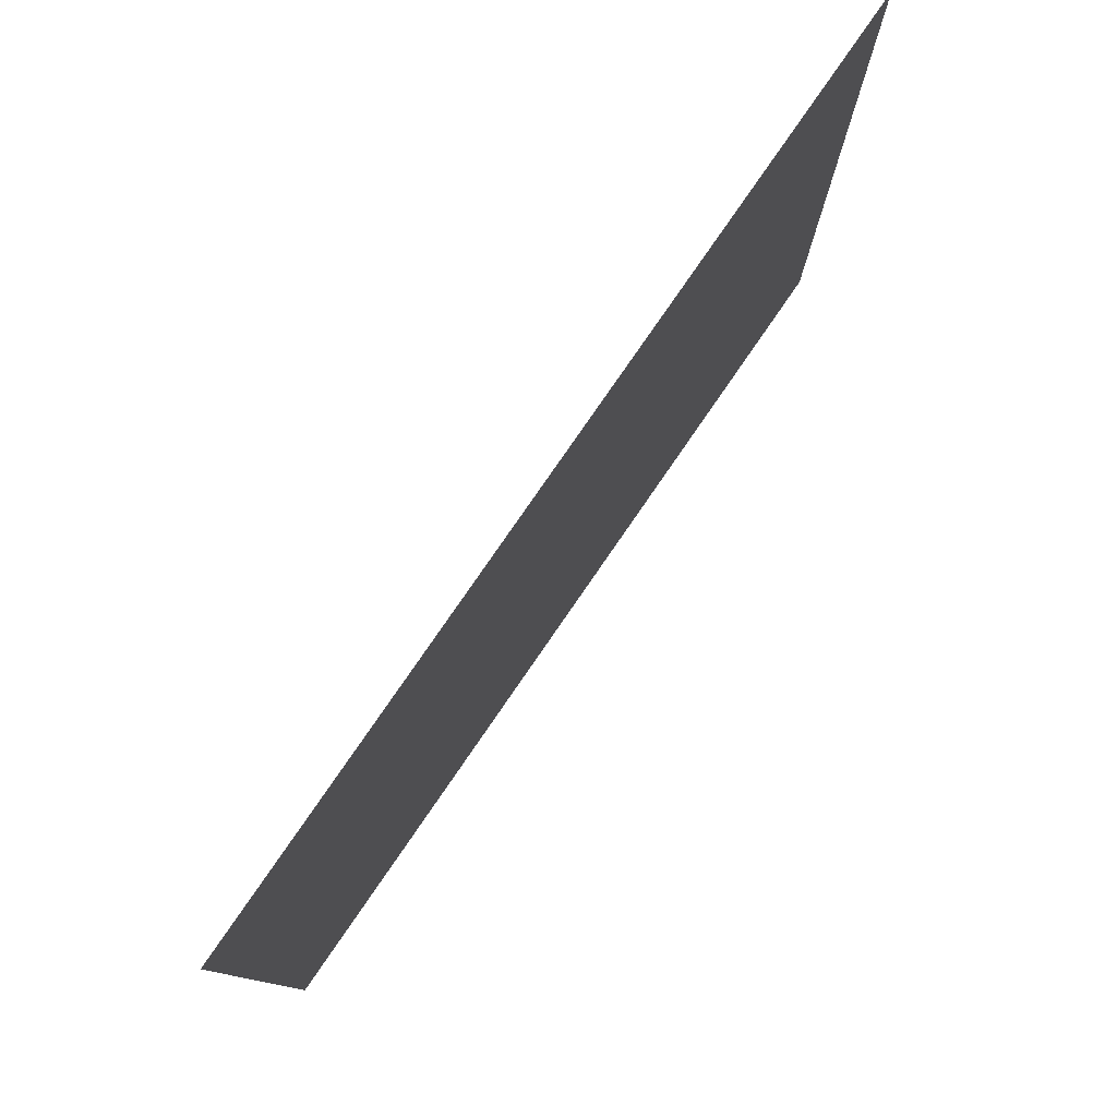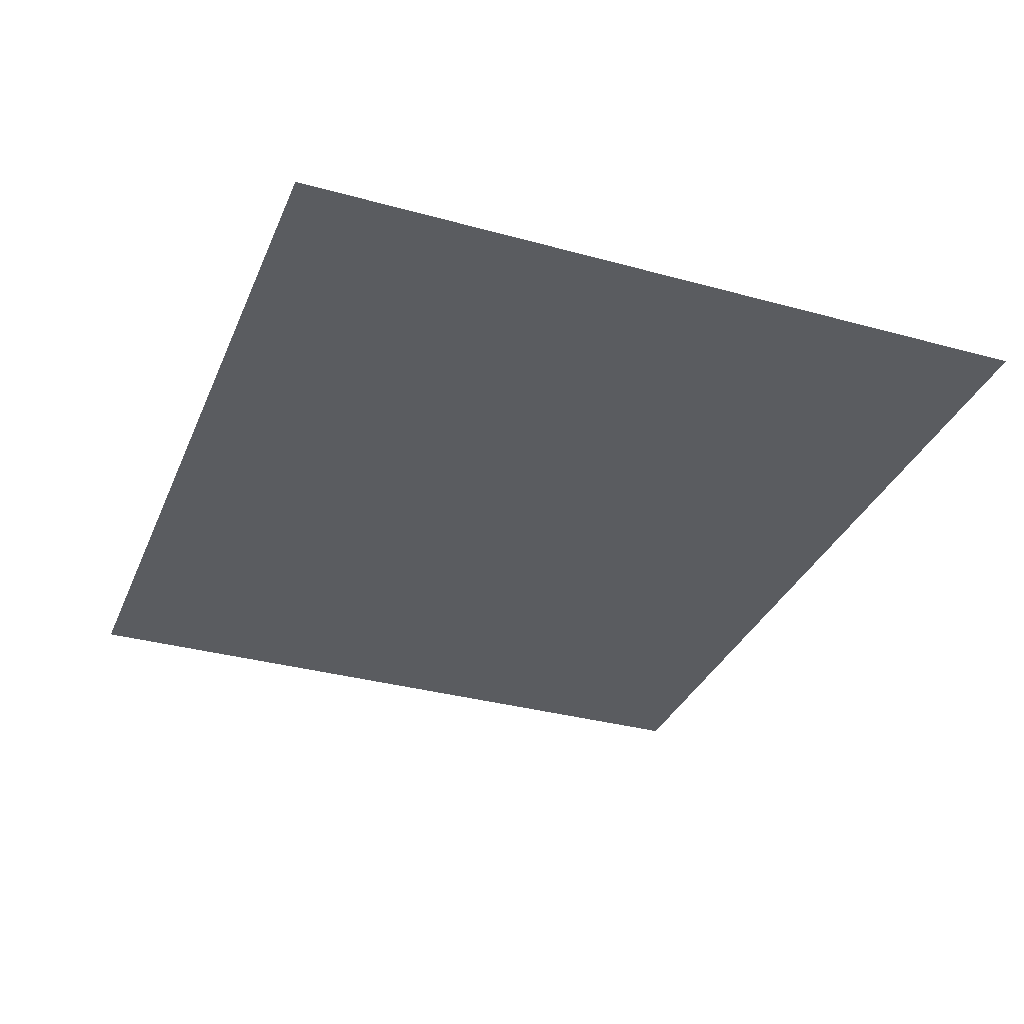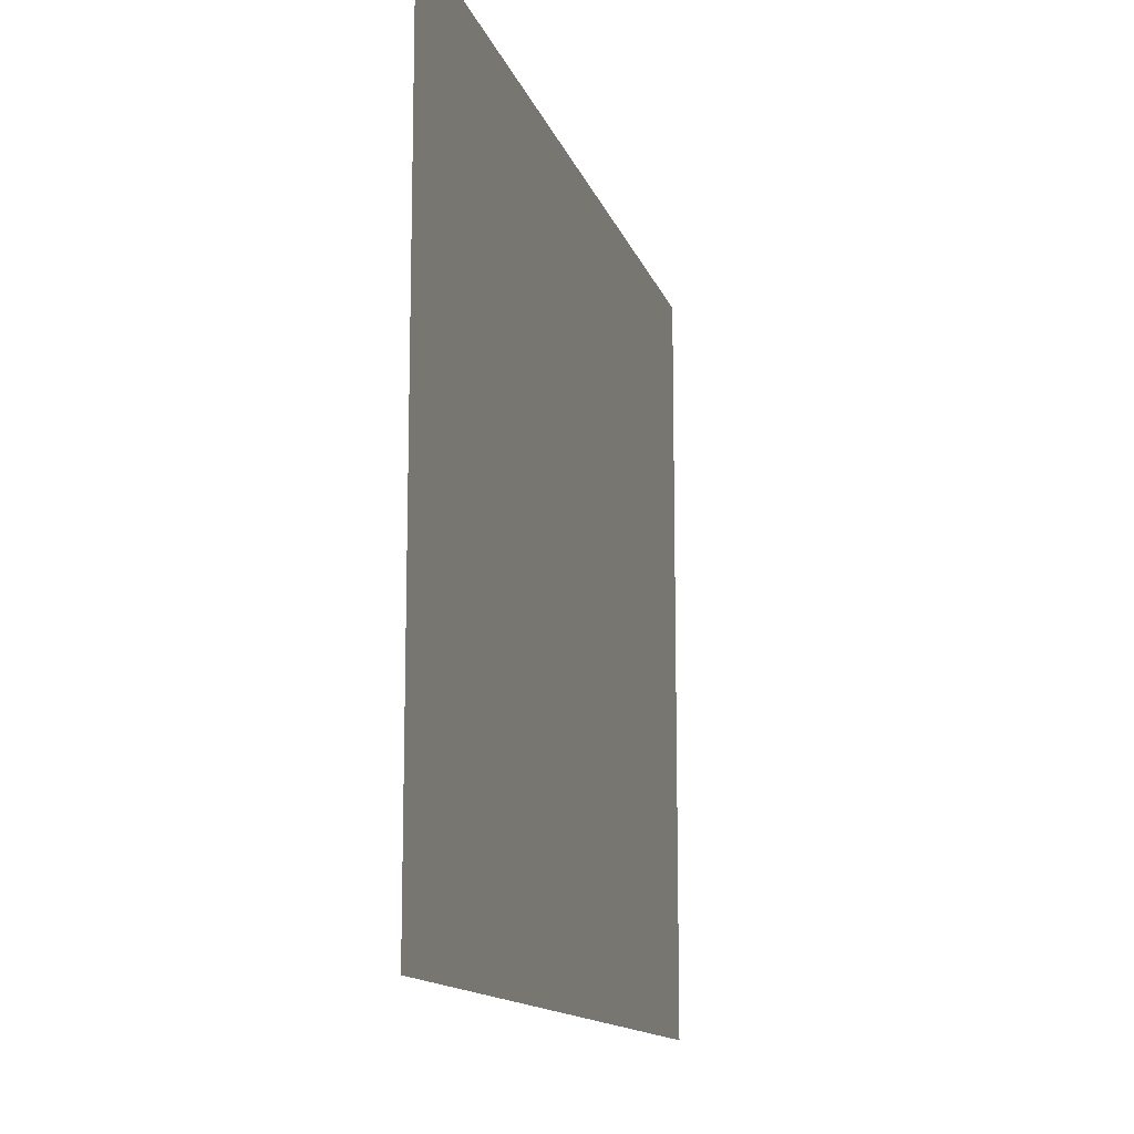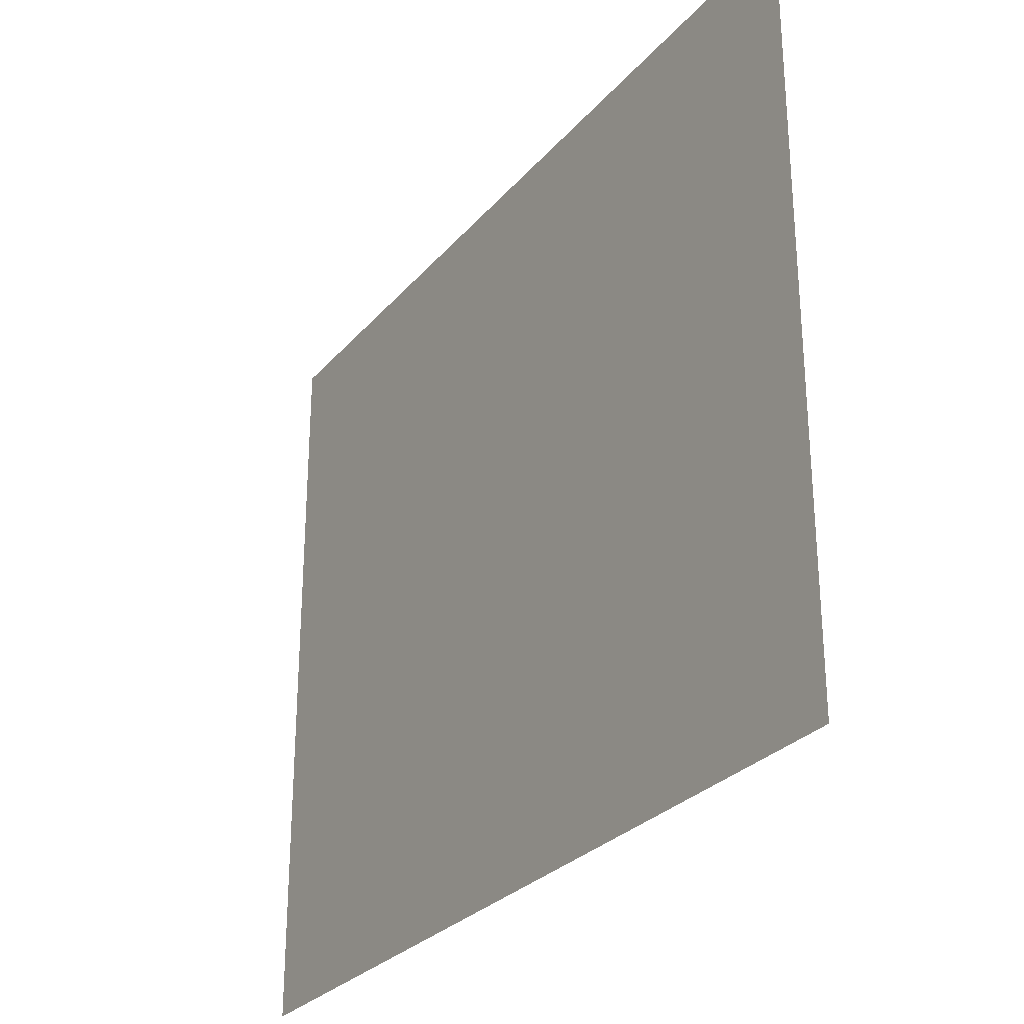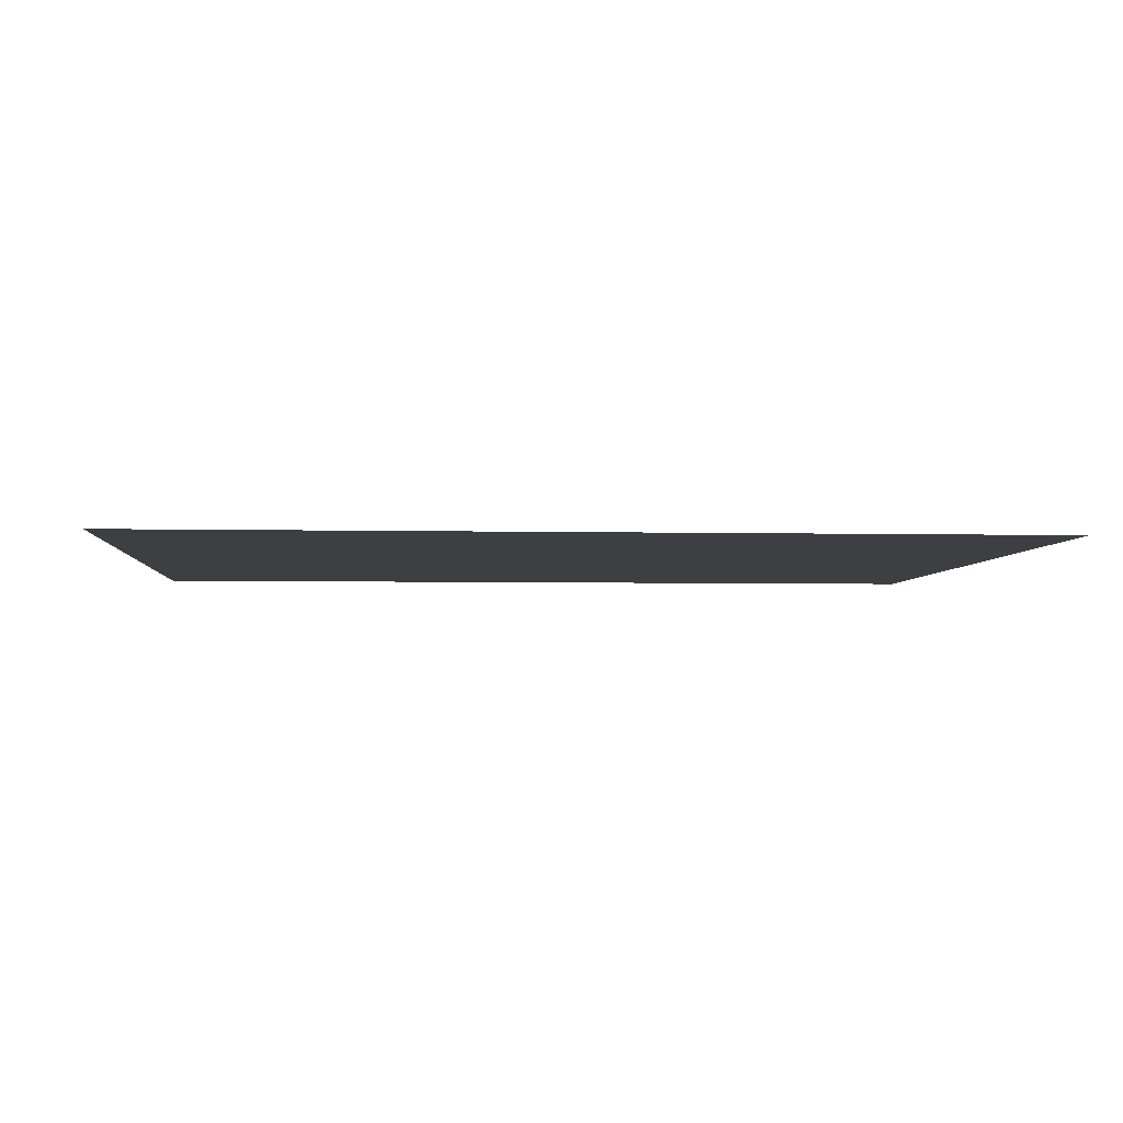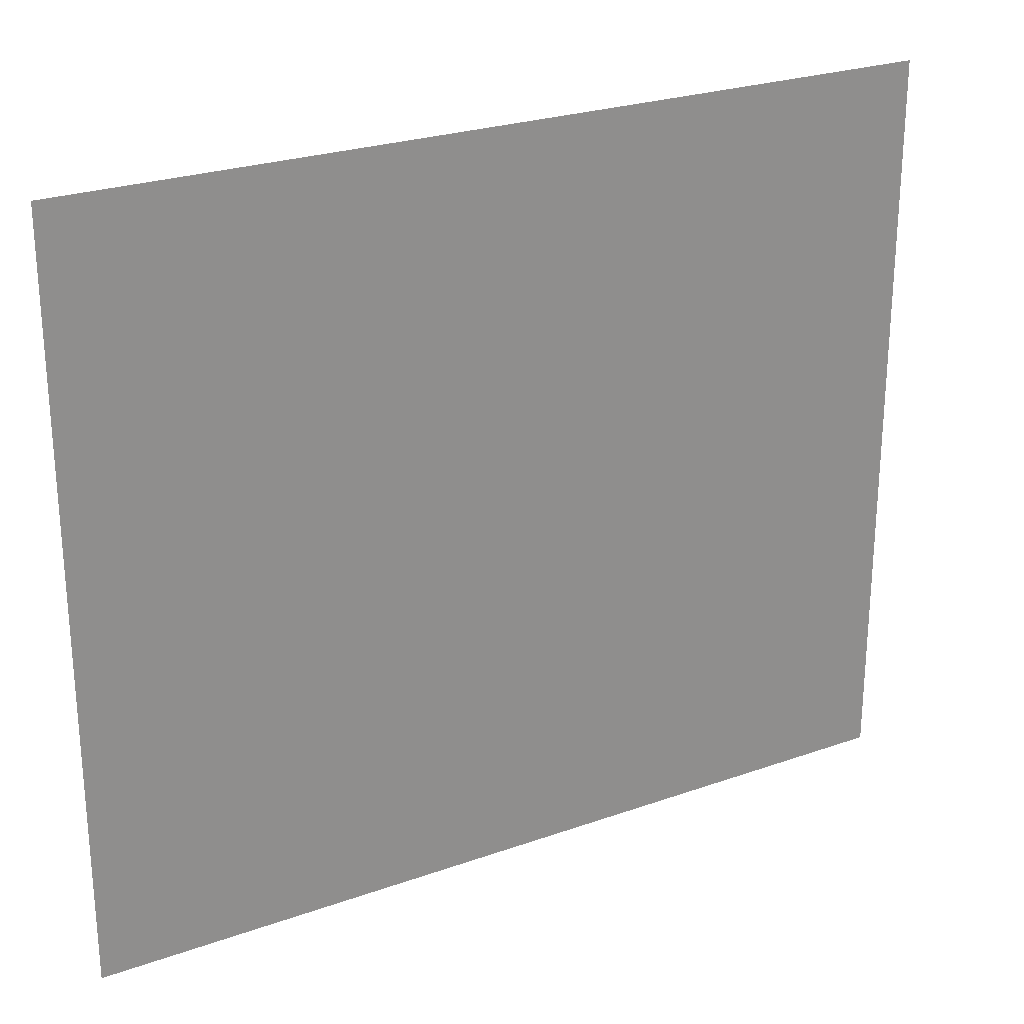
<metadata>
{"format":"obj","ext":"obj","renderer":"f3d","projection":"perspective","resolution":1024,"background":"white","views":[{"elev":79.4,"azim":-55.4,"up":"+Z"},{"elev":-33.7,"azim":-110.6,"up":"+Y"},{"elev":-13.1,"azim":104.5,"up":"+Z"},{"elev":-28.3,"azim":58.2,"up":"+Z"},{"elev":-3.9,"azim":175.5,"up":"+Y"},{"elev":25.4,"azim":-29.7,"up":"+Z"}]}
</metadata>
<code>
g default
v 8 -0 -3
v 1 -0 -3
v 8 0 3
v 1 0 3
g Floor1
f 1 2 3
f 3 2 4

</code>
